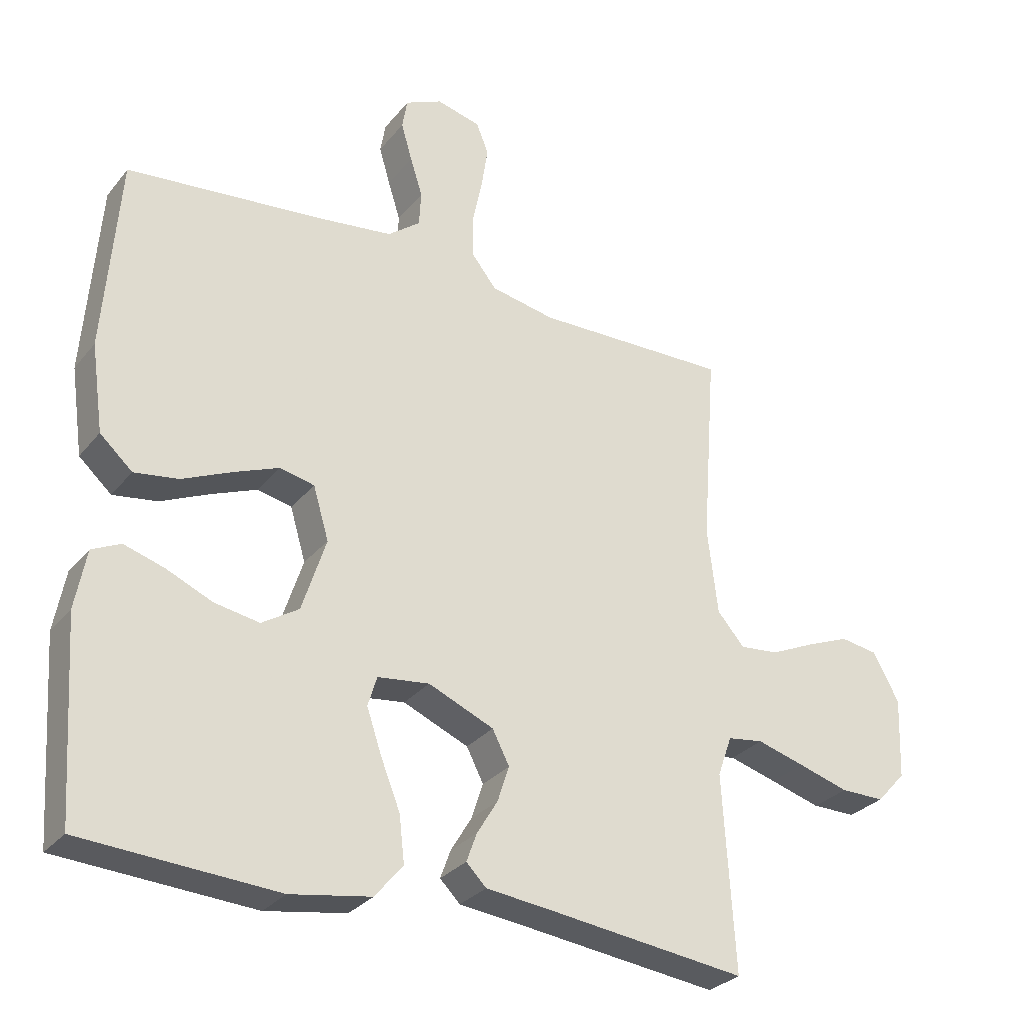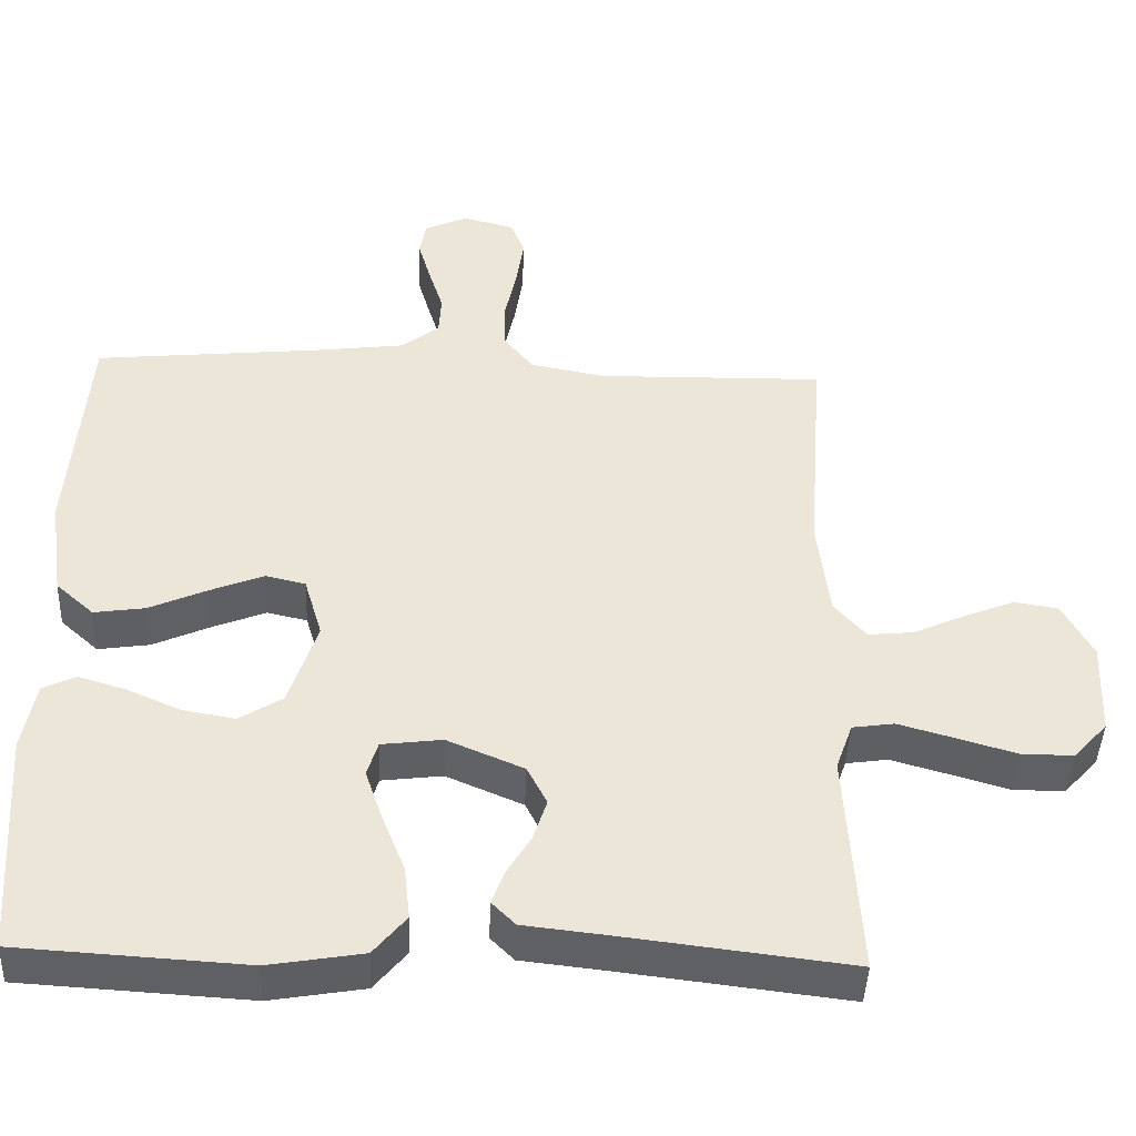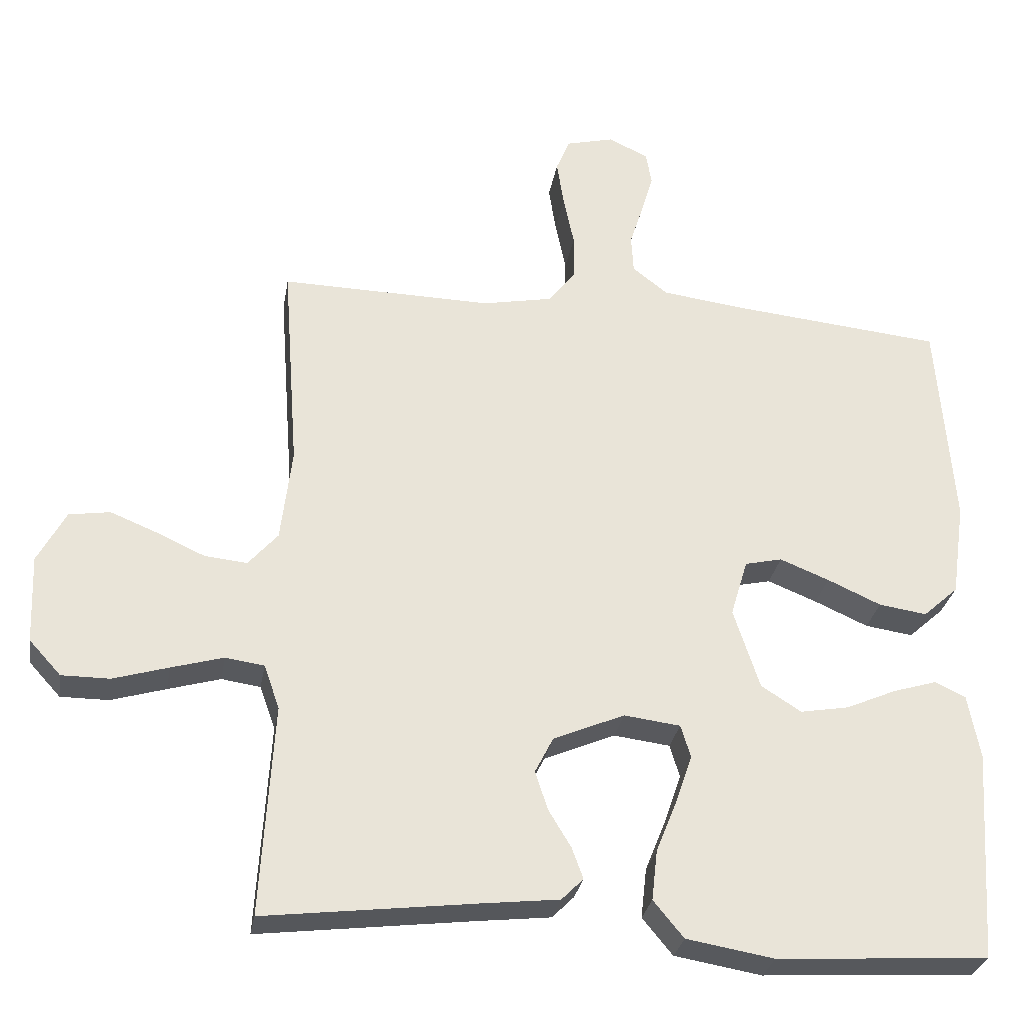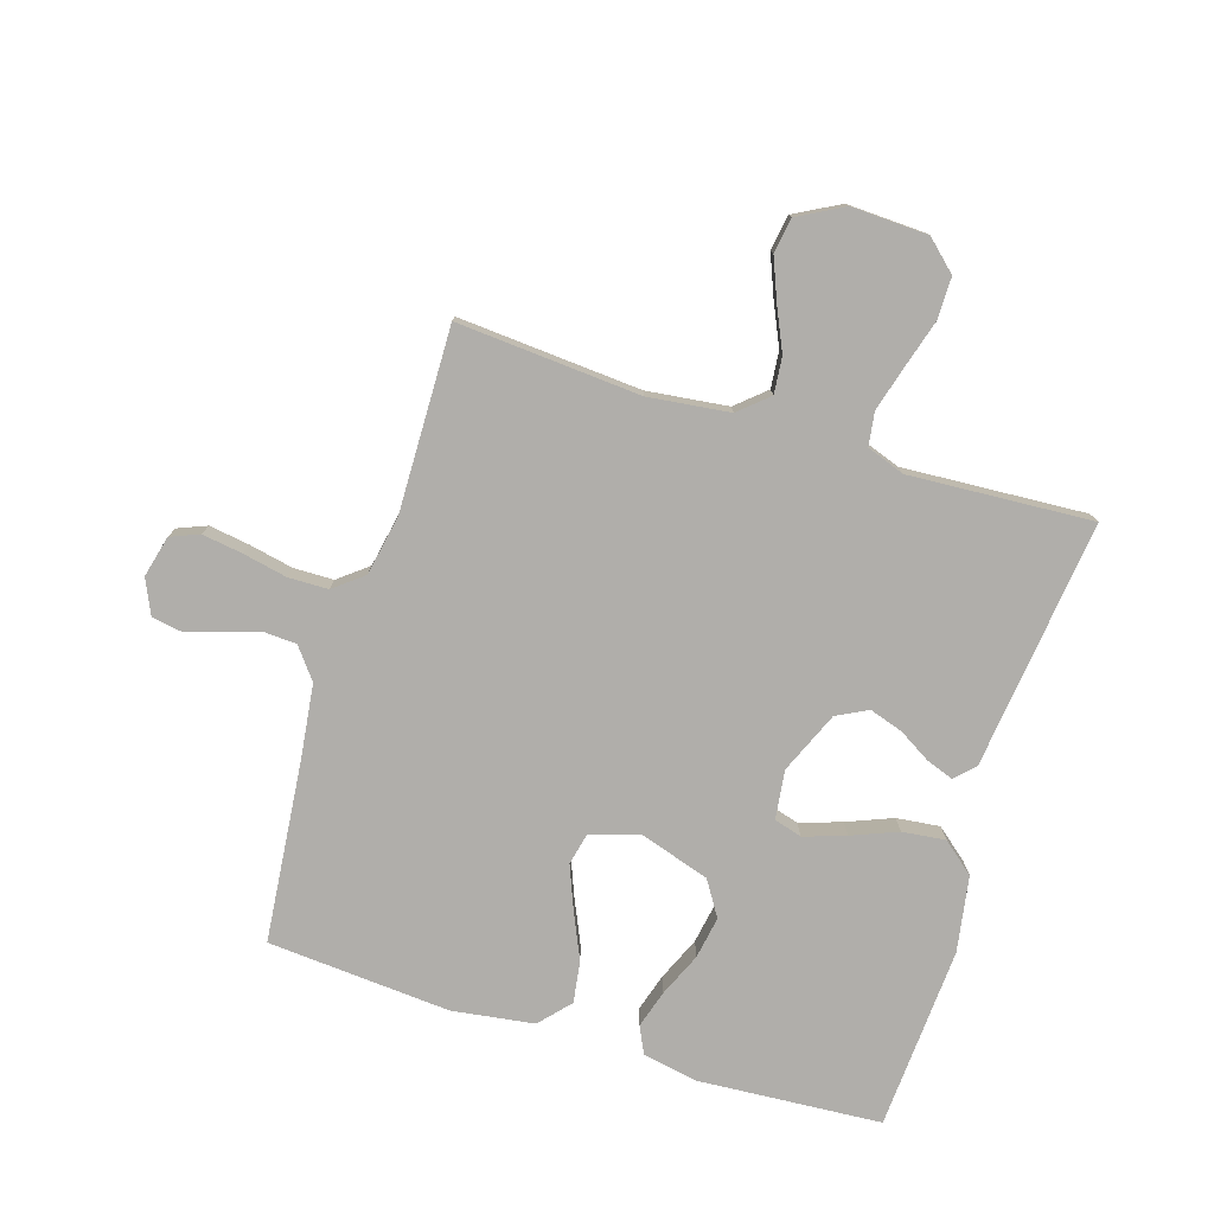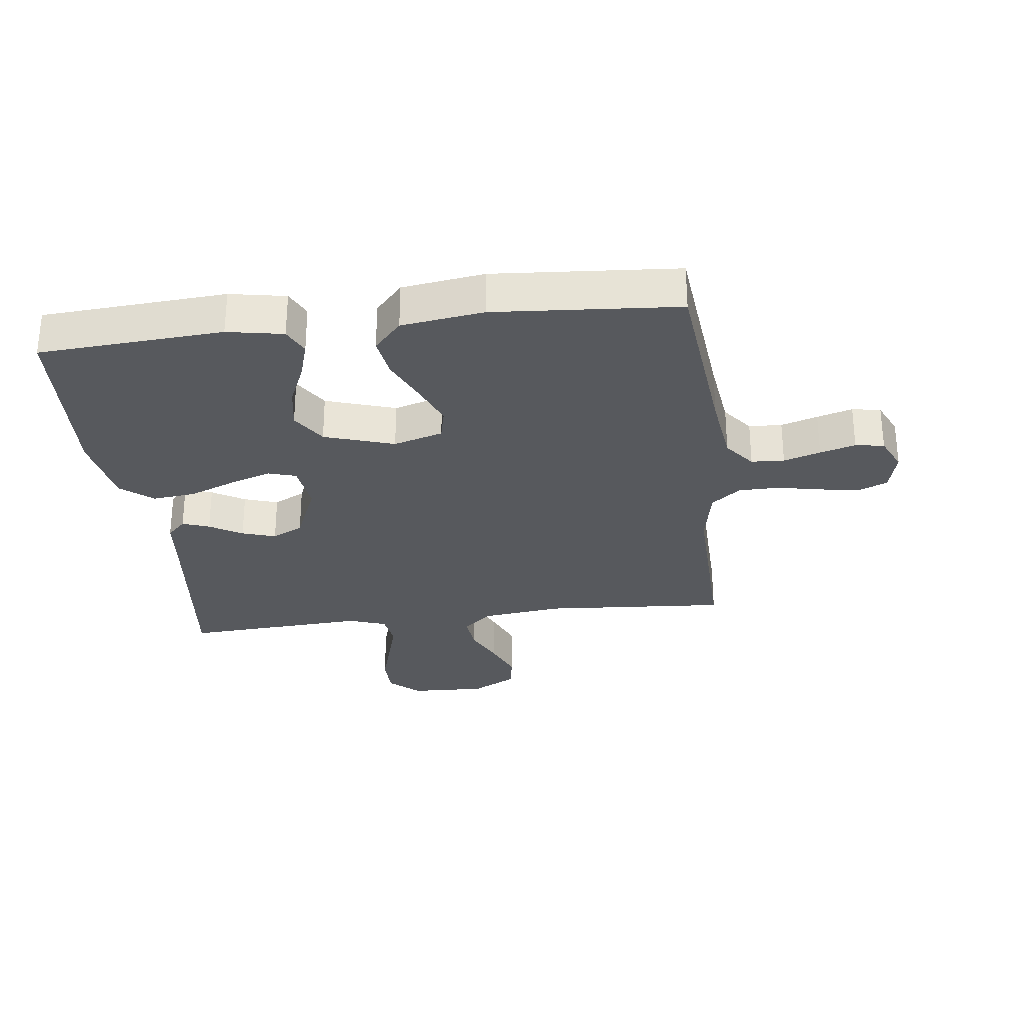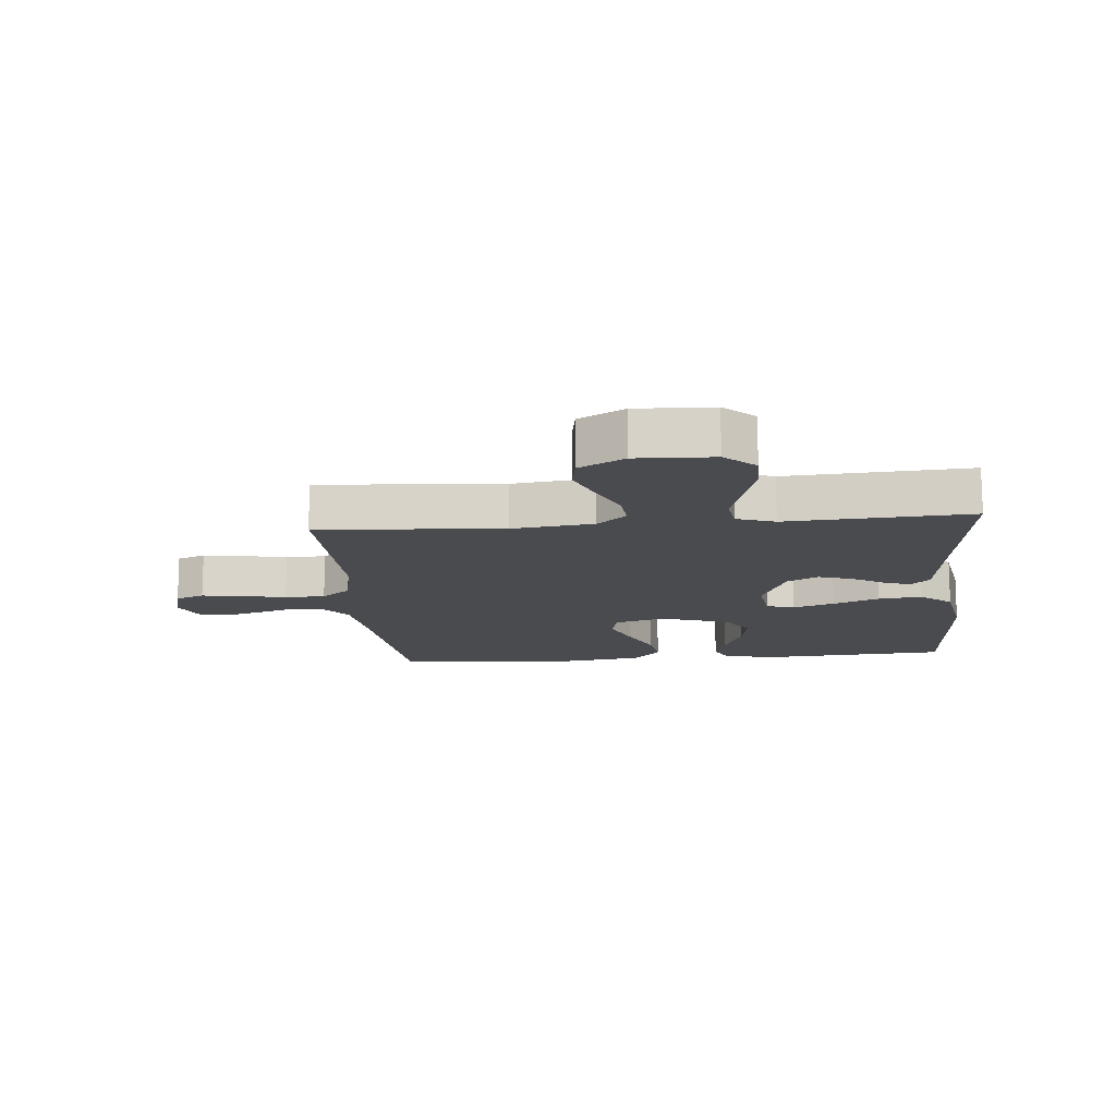
<metadata>
{"format":"obj","ext":"obj","renderer":"f3d","projection":"perspective","resolution":1024,"background":"white","views":[{"elev":-29.5,"azim":-31.2,"up":"+Z"},{"elev":-43.6,"azim":-2.3,"up":"+Z"},{"elev":-29.1,"azim":170.5,"up":"+Z"},{"elev":-77.7,"azim":72.7,"up":"+Y"},{"elev":-29.1,"azim":-82.9,"up":"+Y"},{"elev":-14.1,"azim":95.2,"up":"+Y"}]}
</metadata>
<code>
v 0.5 0.07 -0.5
v 0.2 0.07 -0.464
v 0.092 0.07 -0.452
v 0.061 0.07 -0.421
v 0.077 0.07 -0.377
v 0.109 0.07 -0.324
v 0.127 0.07 -0.269
v 0.101 0.07 -0.218
v 0 0.07 -0.175
v -0.08 0.07 -0.185
v -0.094 0.07 -0.231
v -0.071 0.07 -0.299
v -0.041 0.07 -0.374
v -0.033 0.07 -0.445
v -0.076 0.07 -0.497
v -0.2 0.07 -0.518
v -0.5 0.07 -0.5
v -0.52 0.07 -0.2
v -0.503 0.07 -0.109
v -0.459 0.07 -0.088
v -0.397 0.07 -0.107
v -0.326 0.07 -0.138
v -0.257 0.07 -0.15
v -0.2 0.07 -0.114
v -0.163 0.07 0
v -0.187 0.07 0.081
v -0.24 0.07 0.093
v -0.31 0.07 0.065
v -0.386 0.07 0.031
v -0.454 0.07 0.021
v -0.504 0.07 0.066
v -0.523 0.07 0.2
v -0.5 0.07 0.5
v -0.2 0.07 0.53
v -0.082 0.07 0.545
v -0.032 0.07 0.584
v -0.029 0.07 0.638
v -0.048 0.07 0.698
v -0.065 0.07 0.756
v -0.057 0.07 0.803
v 0 0.07 0.829
v 0.068 0.07 0.812
v 0.087 0.07 0.765
v 0.077 0.07 0.699
v 0.062 0.07 0.627
v 0.063 0.07 0.561
v 0.101 0.07 0.513
v 0.2 0.07 0.494
v 0.5 0.07 0.5
v 0.478 0.07 0.2
v 0.494 0.07 0.067
v 0.536 0.07 0.019
v 0.596 0.07 0.025
v 0.664 0.07 0.056
v 0.731 0.07 0.083
v 0.789 0.07 0.074
v 0.829 0.07 0
v 0.824 0.07 -0.125
v 0.779 0.07 -0.174
v 0.711 0.07 -0.174
v 0.633 0.07 -0.151
v 0.559 0.07 -0.13
v 0.504 0.07 -0.138
v 0.482 0.07 -0.2
v 0.5 0 -0.5
v 0.2 0 -0.464
v 0.092 0 -0.452
v 0.061 0 -0.421
v 0.077 0 -0.377
v 0.109 0 -0.324
v 0.127 0 -0.269
v 0.101 0 -0.218
v 0 0 -0.175
v -0.08 0 -0.185
v -0.094 0 -0.231
v -0.071 0 -0.299
v -0.041 0 -0.374
v -0.033 0 -0.445
v -0.076 0 -0.497
v -0.2 0 -0.518
v -0.5 0 -0.5
v -0.52 0 -0.2
v -0.503 0 -0.109
v -0.459 0 -0.088
v -0.397 0 -0.107
v -0.326 0 -0.138
v -0.257 0 -0.15
v -0.2 0 -0.114
v -0.163 0 0
v -0.187 0 0.081
v -0.24 0 0.093
v -0.31 0 0.065
v -0.386 0 0.031
v -0.454 0 0.021
v -0.504 0 0.066
v -0.523 0 0.2
v -0.5 0 0.5
v -0.2 0 0.53
v -0.082 0 0.545
v -0.032 0 0.584
v -0.029 0 0.638
v -0.048 0 0.698
v -0.065 0 0.756
v -0.057 0 0.803
v 0 0 0.829
v 0.068 0 0.812
v 0.087 0 0.765
v 0.077 0 0.699
v 0.062 0 0.627
v 0.063 0 0.561
v 0.101 0 0.513
v 0.2 0 0.494
v 0.5 0 0.5
v 0.478 0 0.2
v 0.494 0 0.067
v 0.536 0 0.019
v 0.596 0 0.025
v 0.664 0 0.056
v 0.731 0 0.083
v 0.789 0 0.074
v 0.829 0 0
v 0.824 0 -0.125
v 0.779 0 -0.174
v 0.711 0 -0.174
v 0.633 0 -0.151
v 0.559 0 -0.13
v 0.504 0 -0.138
v 0.482 0 -0.2
f 59 60 61
f 58 59 61
f 57 58 61
f 56 57 61
f 55 56 61
f 54 55 61
f 53 54 61
f 52 53 61 62
f 51 52 62 63
f 48 49 50
f 51 63 64
f 50 51 64
f 48 50 64
f 47 48 64
f 43 44 45
f 42 43 45
f 41 42 45
f 40 41 45
f 39 40 45
f 38 39 45
f 37 38 45
f 36 37 45 46
f 64 1 2
f 47 64 2
f 46 47 2
f 36 46 2
f 35 36 2
f 32 33 34
f 31 32 34
f 30 31 34
f 29 30 34
f 28 29 34
f 20 21 22
f 19 20 22
f 18 19 22
f 17 18 22
f 16 17 22
f 15 16 22
f 14 15 22
f 13 14 22
f 12 13 22
f 11 12 22 23
f 10 11 23 24
f 4 5 6
f 3 4 6
f 2 3 6
f 2 6 7
f 35 2 7
f 27 28 34 35
f 26 27 35
f 25 26 35
f 9 10 24 25
f 8 9 25 35
f 7 8 35
f 125 124 123
f 125 123 122
f 125 122 121
f 125 121 120
f 125 120 119
f 125 119 118
f 125 118 117
f 126 125 117 116
f 127 126 116 115
f 114 113 112
f 128 127 115
f 128 115 114
f 128 114 112
f 128 112 111
f 109 108 107
f 109 107 106
f 109 106 105
f 109 105 104
f 109 104 103
f 109 103 102
f 109 102 101
f 110 109 101 100
f 66 65 128
f 66 128 111
f 66 111 110
f 66 110 100
f 66 100 99
f 98 97 96
f 98 96 95
f 98 95 94
f 98 94 93
f 98 93 92
f 86 85 84
f 86 84 83
f 86 83 82
f 86 82 81
f 86 81 80
f 86 80 79
f 86 79 78
f 86 78 77
f 86 77 76
f 87 86 76 75
f 88 87 75 74
f 70 69 68
f 70 68 67
f 70 67 66
f 71 70 66
f 71 66 99
f 99 98 92 91
f 99 91 90
f 99 90 89
f 89 88 74 73
f 99 89 73 72
f 99 72 71
f 1 65 66 2
f 2 66 67 3
f 3 67 68 4
f 4 68 69 5
f 5 69 70 6
f 6 70 71 7
f 7 71 72 8
f 8 72 73 9
f 9 73 74 10
f 10 74 75 11
f 11 75 76 12
f 12 76 77 13
f 13 77 78 14
f 14 78 79 15
f 15 79 80 16
f 16 80 81 17
f 17 81 82 18
f 18 82 83 19
f 19 83 84 20
f 20 84 85 21
f 21 85 86 22
f 22 86 87 23
f 23 87 88 24
f 24 88 89 25
f 25 89 90 26
f 26 90 91 27
f 27 91 92 28
f 28 92 93 29
f 29 93 94 30
f 30 94 95 31
f 31 95 96 32
f 32 96 97 33
f 33 97 98 34
f 34 98 99 35
f 35 99 100 36
f 36 100 101 37
f 37 101 102 38
f 38 102 103 39
f 39 103 104 40
f 40 104 105 41
f 41 105 106 42
f 42 106 107 43
f 43 107 108 44
f 44 108 109 45
f 45 109 110 46
f 46 110 111 47
f 47 111 112 48
f 48 112 113 49
f 49 113 114 50
f 50 114 115 51
f 51 115 116 52
f 52 116 117 53
f 53 117 118 54
f 54 118 119 55
f 55 119 120 56
f 56 120 121 57
f 57 121 122 58
f 58 122 123 59
f 59 123 124 60
f 60 124 125 61
f 61 125 126 62
f 62 126 127 63
f 63 127 128 64
f 64 128 65 1

</code>
